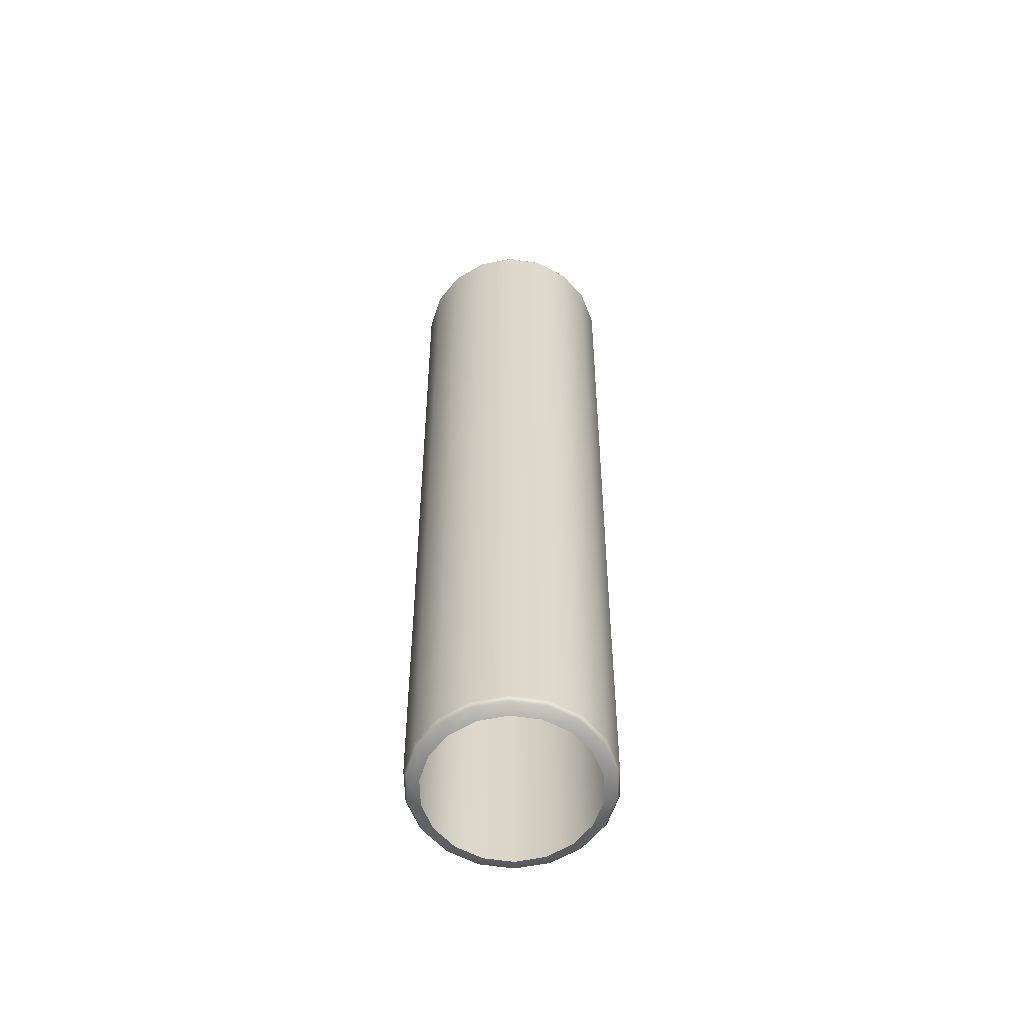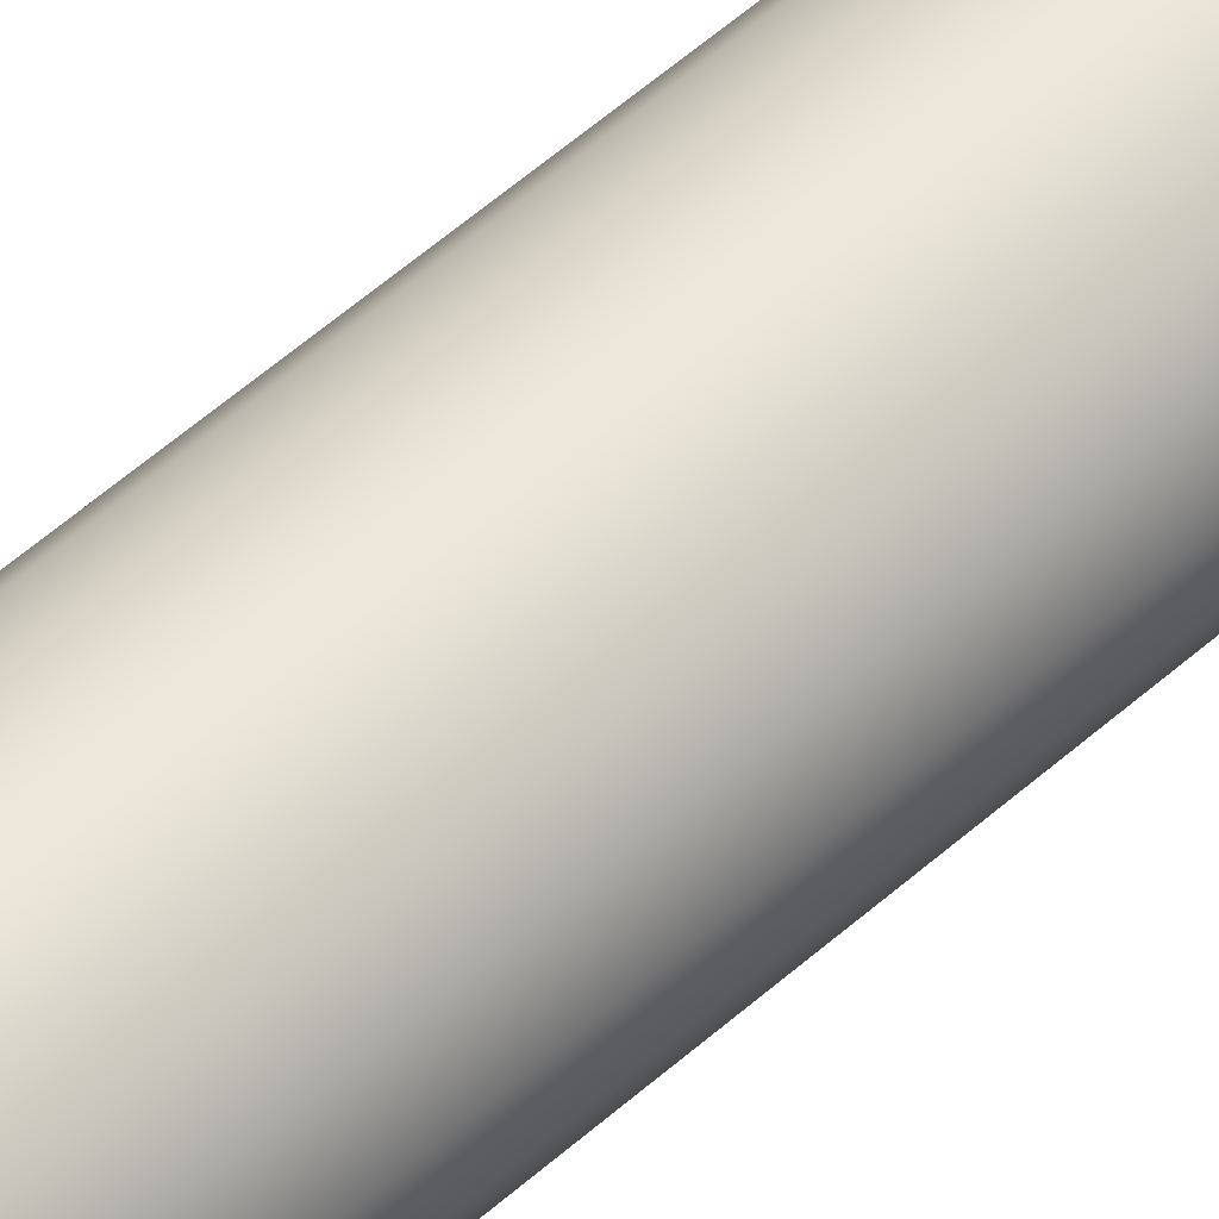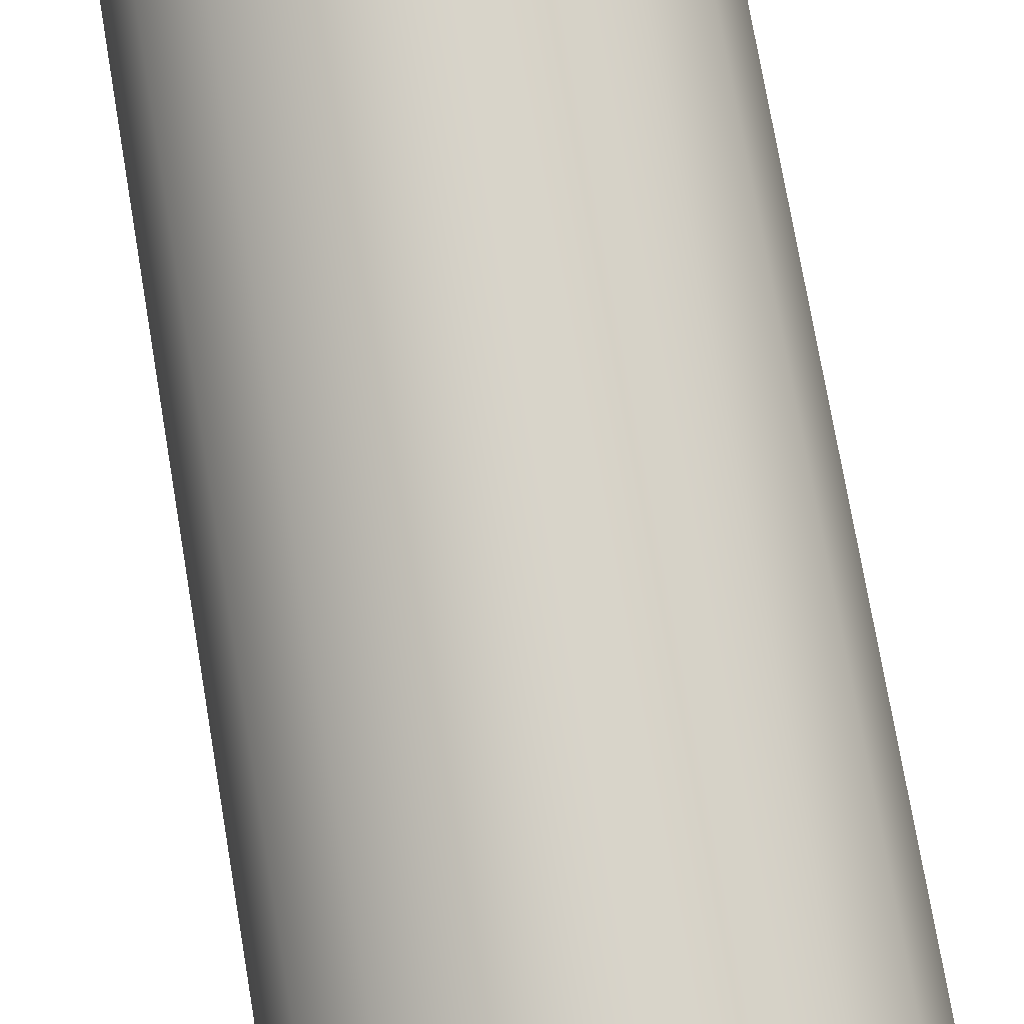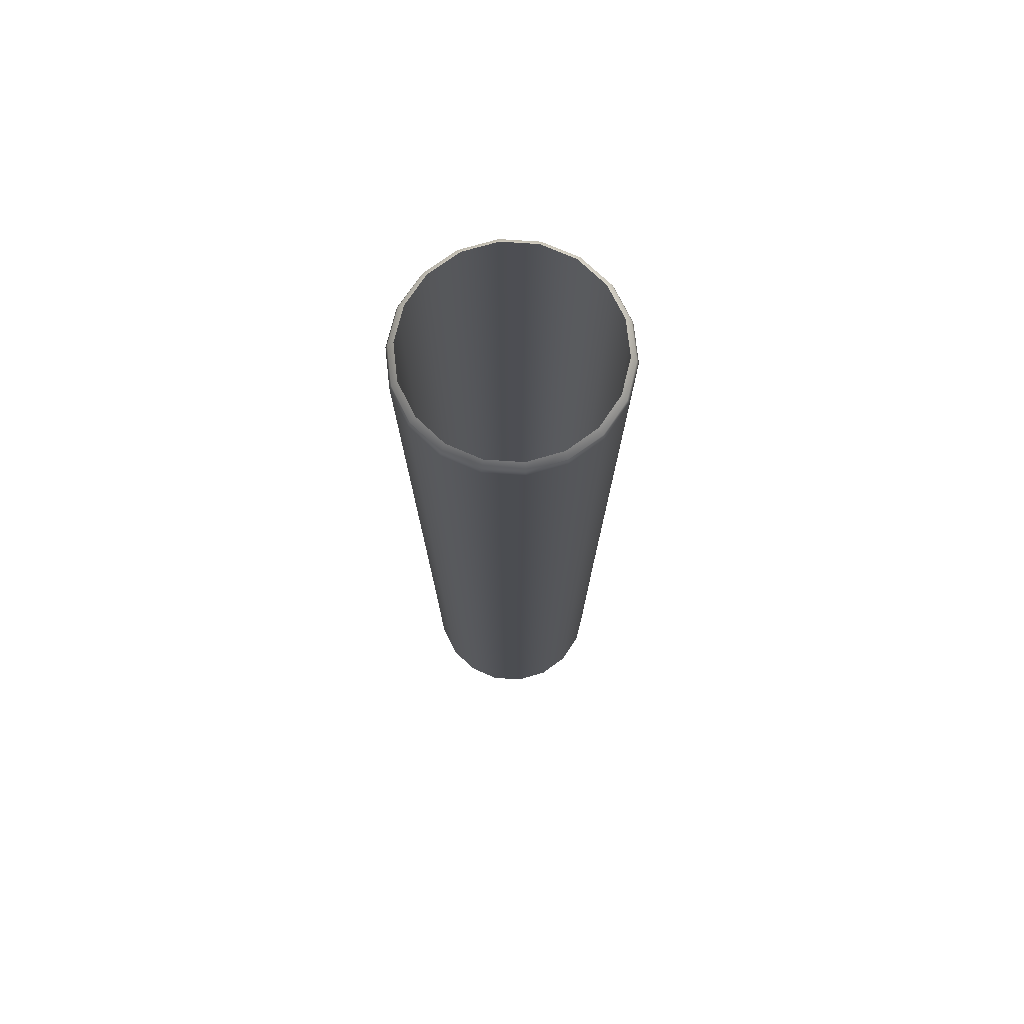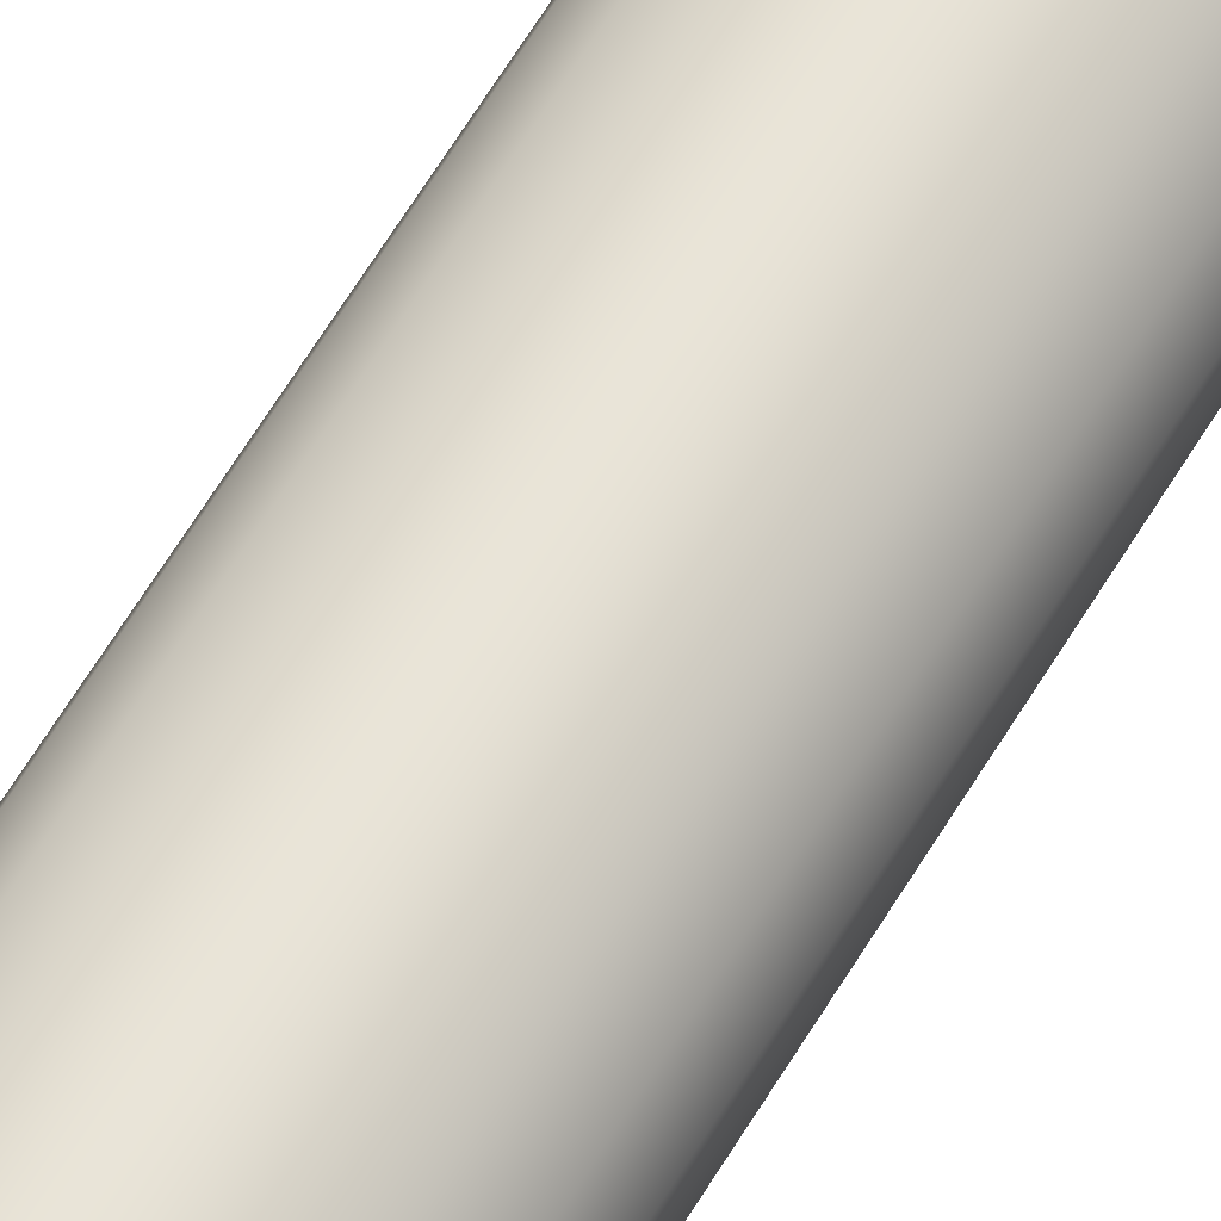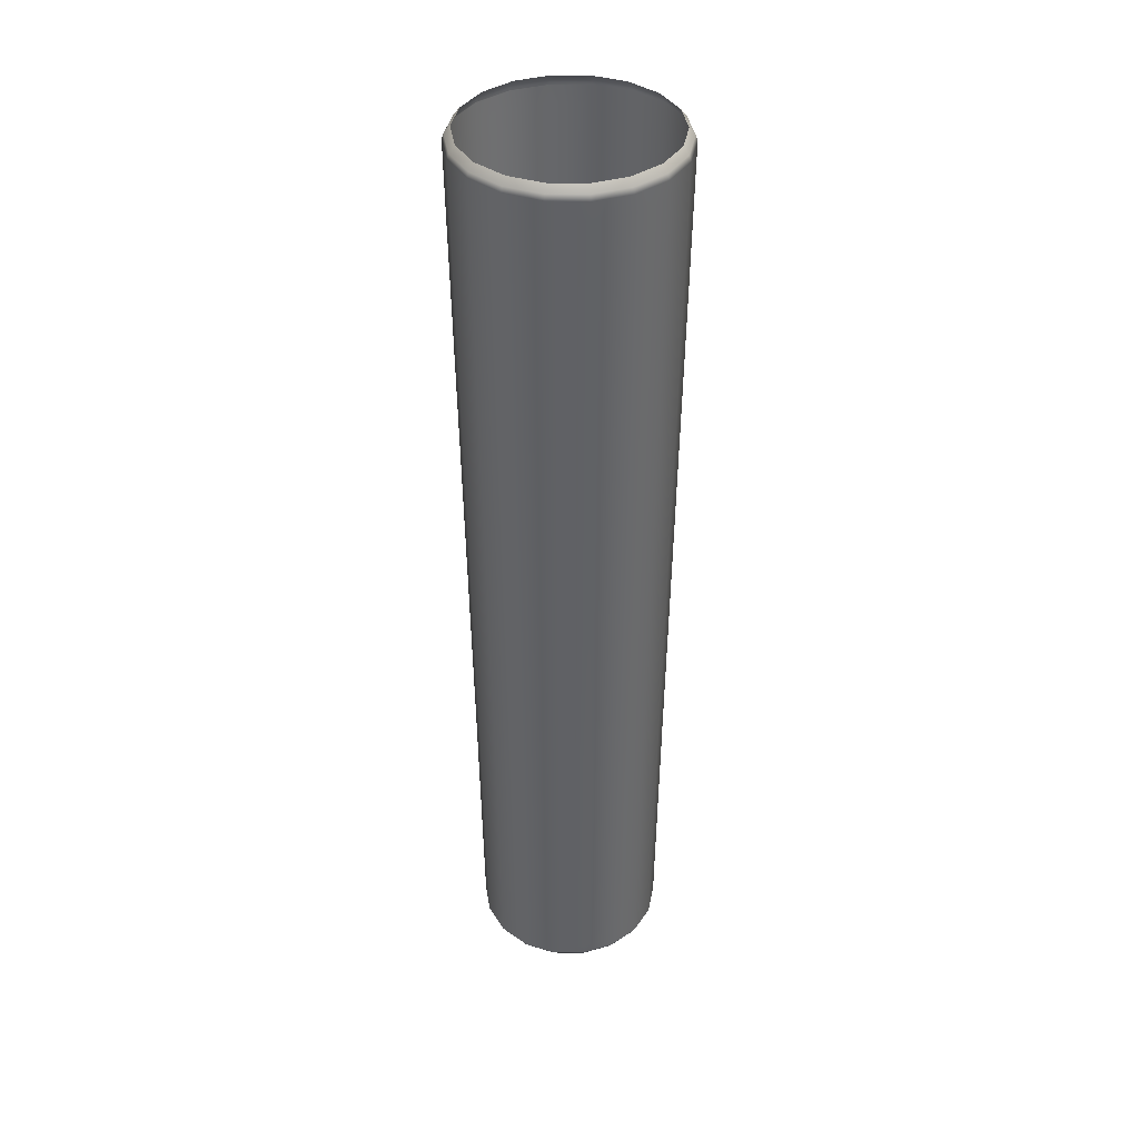
<metadata>
{"format":"obj","ext":"obj","renderer":"f3d","projection":"perspective","resolution":1024,"background":"white","views":[{"elev":-59.6,"azim":62.7,"up":"+Y"},{"elev":48.7,"azim":44.3,"up":"+Z"},{"elev":78.0,"azim":170.2,"up":"+Z"},{"elev":73.4,"azim":114.9,"up":"+Y"},{"elev":59.5,"azim":30.1,"up":"+Z"},{"elev":39.2,"azim":-8.0,"up":"+Y"}]}
</metadata>
<code>
o column_2ndfloor_19.001
v 0.04325 -6.421 7.963
v 0.0467 -6.434 7.953
v -0.02168 -6.434 7.942
v -0.02148 -6.421 7.953
v 0.1006 -6.421 7.995
v 0.1073 -6.434 7.986
v 0.1437 -6.421 8.044
v 0.1528 -6.434 8.039
v 0.1673 -6.421 8.105
v 0.1777 -6.434 8.103
v 0.1685 -6.421 8.171
v 0.1791 -6.434 8.172
v 0.1777 -6.434 8.103
v 0.1673 -6.421 8.105
v 0.1473 -6.421 8.233
v 0.1567 -6.434 8.238
v 0.1062 -6.421 8.284
v 0.1132 -6.434 8.292
v 0.05014 -6.421 8.317
v 0.05398 -6.434 8.327
v -0.01414 -6.421 8.33
v -0.01394 -6.434 8.341
v -0.07887 -6.421 8.32
v -0.08232 -6.434 8.33
v -0.1362 -6.421 8.288
v -0.1429 -6.434 8.297
v -0.1793 -6.421 8.239
v -0.1884 -6.434 8.245
v -0.2029 -6.421 8.178
v -0.2134 -6.434 8.18
v -0.2042 -6.421 8.112
v -0.2147 -6.434 8.111
v -0.183 -6.421 8.05
v -0.1923 -6.434 8.045
v -0.1418 -6.421 7.999
v -0.1489 -6.434 7.991
v -0.08576 -6.421 7.966
v -0.0896 -6.434 7.956
v 0.04216 -7.731 7.966
v -0.02141 -7.731 7.956
v -0.02153 -7.296 7.95
v 0.0441 -7.296 7.961
v 0.0985 -7.731 7.997
v 0.1023 -7.296 7.993
v 0.1408 -7.731 8.046
v 0.1459 -7.296 8.043
v 0.164 -7.731 8.106
v 0.1699 -7.296 8.105
v 0.1652 -7.731 8.17
v 0.164 -7.731 8.106
v 0.1699 -7.296 8.105
v 0.1712 -7.296 8.171
v 0.1444 -7.731 8.231
v 0.1497 -7.296 8.234
v 0.104 -7.731 8.281
v 0.108 -7.296 8.286
v 0.04893 -7.731 8.314
v 0.05109 -7.296 8.32
v -0.01421 -7.731 8.327
v -0.01409 -7.296 8.333
v -0.07779 -7.731 8.317
v -0.07972 -7.296 8.322
v -0.1341 -7.731 8.286
v -0.1379 -7.296 8.29
v -0.1764 -7.731 8.237
v -0.1816 -7.296 8.24
v -0.1996 -7.731 8.177
v -0.2055 -7.296 8.178
v -0.2009 -7.731 8.113
v -0.2068 -7.296 8.112
v -0.18 -7.731 8.052
v -0.1853 -7.296 8.049
v -0.1396 -7.731 8.002
v -0.1436 -7.296 7.997
v -0.08455 -7.731 7.969
v -0.08671 -7.296 7.963
v -0.02165 -6.861 7.944
v 0.04603 -6.861 7.955
v 0.106 -6.861 7.988
v 0.1511 -6.861 8.04
v 0.1757 -6.861 8.104
v 0.1757 -6.861 8.104
v 0.1771 -6.861 8.172
v 0.1549 -6.861 8.237
v 0.1119 -6.861 8.29
v 0.05324 -6.861 8.326
v -0.01398 -6.861 8.339
v -0.08166 -6.861 8.328
v -0.1416 -6.861 8.295
v -0.1867 -6.861 8.243
v -0.2114 -6.861 8.18
v -0.2127 -6.861 8.111
v -0.1905 -6.861 8.046
v -0.1475 -6.861 7.993
v -0.08886 -6.861 7.958
v 0.04042 -8.185 7.971
v -0.02131 -8.185 7.962
v 0.09513 -8.185 8.001
v 0.1362 -8.185 8.049
v 0.1587 -8.185 8.107
v 0.1599 -8.185 8.169
v 0.1587 -8.185 8.107
v 0.1397 -8.185 8.228
v 0.1005 -8.185 8.277
v 0.047 -8.185 8.309
v -0.01431 -8.185 8.321
v -0.07605 -8.185 8.312
v -0.1308 -8.185 8.282
v -0.1718 -8.185 8.235
v -0.1943 -8.185 8.176
v -0.1956 -8.185 8.114
v -0.1753 -8.185 8.055
v -0.1361 -8.185 8.006
v -0.08262 -8.185 7.974
v 0.04775 -6.476 7.95
v -0.02175 -6.476 7.939
v -0.02176 -6.444 7.939
v 0.04789 -6.444 7.949
v 0.1093 -6.476 7.984
v 0.1096 -6.444 7.984
v 0.1556 -6.476 8.037
v 0.156 -6.444 8.037
v 0.1809 -6.476 8.102
v 0.1813 -6.444 8.102
v 0.1823 -6.476 8.173
v 0.1809 -6.476 8.102
v 0.1813 -6.444 8.102
v 0.1827 -6.444 8.173
v 0.1595 -6.476 8.239
v 0.1599 -6.444 8.24
v 0.1154 -6.476 8.294
v 0.1157 -6.444 8.294
v 0.05514 -6.476 8.33
v 0.0553 -6.444 8.331
v -0.01388 -6.476 8.344
v -0.01387 -6.444 8.344
v -0.08337 -6.476 8.333
v -0.08351 -6.444 8.334
v -0.145 -6.476 8.299
v -0.1452 -6.444 8.3
v -0.1912 -6.476 8.246
v -0.1916 -6.444 8.246
v -0.2165 -6.476 8.181
v -0.217 -6.444 8.181
v -0.2179 -6.476 8.11
v -0.2183 -6.444 8.11
v -0.1951 -6.476 8.044
v -0.1955 -6.444 8.043
v -0.151 -6.476 7.989
v -0.1513 -6.444 7.989
v -0.09077 -6.476 7.953
v -0.09092 -6.444 7.952
v 0.03162 -8.222 7.997
v -0.02078 -8.222 7.989
v -0.02121 -8.213 7.967
v 0.0388 -8.213 7.976
v 0.07806 -8.222 8.023
v 0.09198 -8.213 8.005
v 0.1129 -8.222 8.063
v 0.1319 -8.213 8.051
v 0.132 -8.222 8.112
v 0.1538 -8.213 8.108
v 0.1331 -8.222 8.165
v 0.132 -8.222 8.112
v 0.1538 -8.213 8.108
v 0.155 -8.213 8.169
v 0.1159 -8.222 8.215
v 0.1353 -8.213 8.226
v 0.0826 -8.222 8.257
v 0.0972 -8.213 8.273
v 0.0372 -8.222 8.284
v 0.04519 -8.213 8.305
v -0.01484 -8.222 8.294
v -0.01441 -8.213 8.316
v -0.06724 -8.222 8.286
v -0.07443 -8.213 8.307
v -0.1137 -8.222 8.26
v -0.1276 -8.213 8.278
v -0.1486 -8.222 8.22
v -0.1676 -8.213 8.232
v -0.1677 -8.222 8.171
v -0.1894 -8.213 8.175
v -0.1687 -8.222 8.118
v -0.1906 -8.213 8.115
v -0.1515 -8.222 8.068
v -0.171 -8.213 8.057
v -0.1182 -8.222 8.026
v -0.1328 -8.213 8.01
v -0.07282 -8.222 7.999
v -0.08081 -8.213 7.978
v 0.04033 -8.205 7.972
v -0.0213 -8.205 7.962
v 0.09496 -8.205 8.002
v 0.136 -8.205 8.049
v 0.1585 -8.205 8.107
v 0.1597 -8.205 8.169
v 0.1585 -8.205 8.107
v 0.1395 -8.205 8.228
v 0.1003 -8.205 8.277
v 0.04689 -8.205 8.309
v -0.01432 -8.205 8.321
v -0.07596 -8.205 8.311
v -0.1306 -8.205 8.281
v -0.1716 -8.205 8.234
v -0.1941 -8.205 8.176
v -0.1953 -8.205 8.114
v -0.1751 -8.205 8.055
v -0.1359 -8.205 8.006
v -0.08252 -8.205 7.974
f 1 2 3
f 3 4 1
f 5 6 2
f 2 1 5
f 7 8 6
f 6 5 7
f 9 10 8
f 8 7 9
f 11 12 13
f 13 14 11
f 15 16 12
f 12 11 15
f 17 18 16
f 16 15 17
f 19 20 18
f 18 17 19
f 21 22 20
f 20 19 21
f 23 24 22
f 22 21 23
f 25 26 24
f 24 23 25
f 27 28 26
f 26 25 27
f 29 30 28
f 28 27 29
f 31 32 30
f 30 29 31
f 33 34 32
f 32 31 33
f 35 36 34
f 34 33 35
f 37 38 36
f 36 35 37
f 4 3 38
f 38 37 4
f 39 40 41
f 41 42 39
f 43 39 42
f 42 44 43
f 45 43 44
f 44 46 45
f 47 45 46
f 46 48 47
f 49 50 51
f 51 52 49
f 53 49 52
f 52 54 53
f 55 53 54
f 54 56 55
f 57 55 56
f 56 58 57
f 59 57 58
f 58 60 59
f 61 59 60
f 60 62 61
f 63 61 62
f 62 64 63
f 65 63 64
f 64 66 65
f 67 65 66
f 66 68 67
f 69 67 68
f 68 70 69
f 71 69 70
f 70 72 71
f 73 71 72
f 72 74 73
f 75 73 74
f 74 76 75
f 40 75 76
f 76 41 40
f 42 41 77
f 77 78 42
f 44 42 78
f 78 79 44
f 46 44 79
f 79 80 46
f 48 46 80
f 80 81 48
f 52 51 82
f 82 83 52
f 54 52 83
f 83 84 54
f 56 54 84
f 84 85 56
f 58 56 85
f 85 86 58
f 60 58 86
f 86 87 60
f 62 60 87
f 87 88 62
f 64 62 88
f 88 89 64
f 66 64 89
f 89 90 66
f 68 66 90
f 90 91 68
f 70 68 91
f 91 92 70
f 72 70 92
f 92 93 72
f 74 72 93
f 93 94 74
f 76 74 94
f 94 95 76
f 41 76 95
f 95 77 41
f 96 97 40
f 40 39 96
f 98 96 39
f 39 43 98
f 99 98 43
f 43 45 99
f 100 99 45
f 45 47 100
f 101 102 50
f 50 49 101
f 103 101 49
f 49 53 103
f 104 103 53
f 53 55 104
f 105 104 55
f 55 57 105
f 106 105 57
f 57 59 106
f 107 106 59
f 59 61 107
f 108 107 61
f 61 63 108
f 109 108 63
f 63 65 109
f 110 109 65
f 65 67 110
f 111 110 67
f 67 69 111
f 112 111 69
f 69 71 112
f 113 112 71
f 71 73 113
f 114 113 73
f 73 75 114
f 97 114 75
f 75 40 97
f 115 116 117
f 117 118 115
f 119 115 118
f 118 120 119
f 121 119 120
f 120 122 121
f 123 121 122
f 122 124 123
f 125 126 127
f 127 128 125
f 129 125 128
f 128 130 129
f 131 129 130
f 130 132 131
f 133 131 132
f 132 134 133
f 135 133 134
f 134 136 135
f 137 135 136
f 136 138 137
f 139 137 138
f 138 140 139
f 141 139 140
f 140 142 141
f 143 141 142
f 142 144 143
f 145 143 144
f 144 146 145
f 147 145 146
f 146 148 147
f 149 147 148
f 148 150 149
f 151 149 150
f 150 152 151
f 116 151 152
f 152 117 116
f 2 118 117
f 117 3 2
f 6 120 118
f 118 2 6
f 8 122 120
f 120 6 8
f 10 124 122
f 122 8 10
f 12 128 127
f 127 13 12
f 16 130 128
f 128 12 16
f 18 132 130
f 130 16 18
f 20 134 132
f 132 18 20
f 22 136 134
f 134 20 22
f 24 138 136
f 136 22 24
f 26 140 138
f 138 24 26
f 28 142 140
f 140 26 28
f 30 144 142
f 142 28 30
f 32 146 144
f 144 30 32
f 34 148 146
f 146 32 34
f 36 150 148
f 148 34 36
f 38 152 150
f 150 36 38
f 3 117 152
f 152 38 3
f 153 154 155
f 155 156 153
f 157 153 156
f 156 158 157
f 159 157 158
f 158 160 159
f 161 159 160
f 160 162 161
f 163 164 165
f 165 166 163
f 167 163 166
f 166 168 167
f 169 167 168
f 168 170 169
f 171 169 170
f 170 172 171
f 173 171 172
f 172 174 173
f 175 173 174
f 174 176 175
f 177 175 176
f 176 178 177
f 179 177 178
f 178 180 179
f 181 179 180
f 180 182 181
f 183 181 182
f 182 184 183
f 185 183 184
f 184 186 185
f 187 185 186
f 186 188 187
f 189 187 188
f 188 190 189
f 154 189 190
f 190 155 154
f 191 156 155
f 155 192 191
f 193 158 156
f 156 191 193
f 194 160 158
f 158 193 194
f 195 162 160
f 160 194 195
f 196 166 165
f 165 197 196
f 198 168 166
f 166 196 198
f 199 170 168
f 168 198 199
f 200 172 170
f 170 199 200
f 201 174 172
f 172 200 201
f 202 176 174
f 174 201 202
f 203 178 176
f 176 202 203
f 204 180 178
f 178 203 204
f 205 182 180
f 180 204 205
f 206 184 182
f 182 205 206
f 207 186 184
f 184 206 207
f 208 188 186
f 186 207 208
f 209 190 188
f 188 208 209
f 192 155 190
f 190 209 192
f 191 192 97
f 97 96 191
f 193 191 96
f 96 98 193
f 194 193 98
f 98 99 194
f 195 194 99
f 99 100 195
f 196 197 102
f 102 101 196
f 198 196 101
f 101 103 198
f 199 198 103
f 103 104 199
f 200 199 104
f 104 105 200
f 201 200 105
f 105 106 201
f 202 201 106
f 106 107 202
f 203 202 107
f 107 108 203
f 204 203 108
f 108 109 204
f 205 204 109
f 109 110 205
f 206 205 110
f 110 111 206
f 207 206 111
f 111 112 207
f 208 207 112
f 112 113 208
f 209 208 113
f 113 114 209
f 192 209 114
f 114 97 192
f 78 77 116
f 116 115 78
f 79 78 115
f 115 119 79
f 80 79 119
f 119 121 80
f 81 80 121
f 121 123 81
f 83 82 126
f 126 125 83
f 84 83 125
f 125 129 84
f 85 84 129
f 129 131 85
f 86 85 131
f 131 133 86
f 87 86 133
f 133 135 87
f 88 87 135
f 135 137 88
f 89 88 137
f 137 139 89
f 90 89 139
f 139 141 90
f 91 90 141
f 141 143 91
f 92 91 143
f 143 145 92
f 93 92 145
f 145 147 93
f 94 93 147
f 147 149 94
f 95 94 149
f 149 151 95
f 77 95 151
f 151 116 77

</code>
